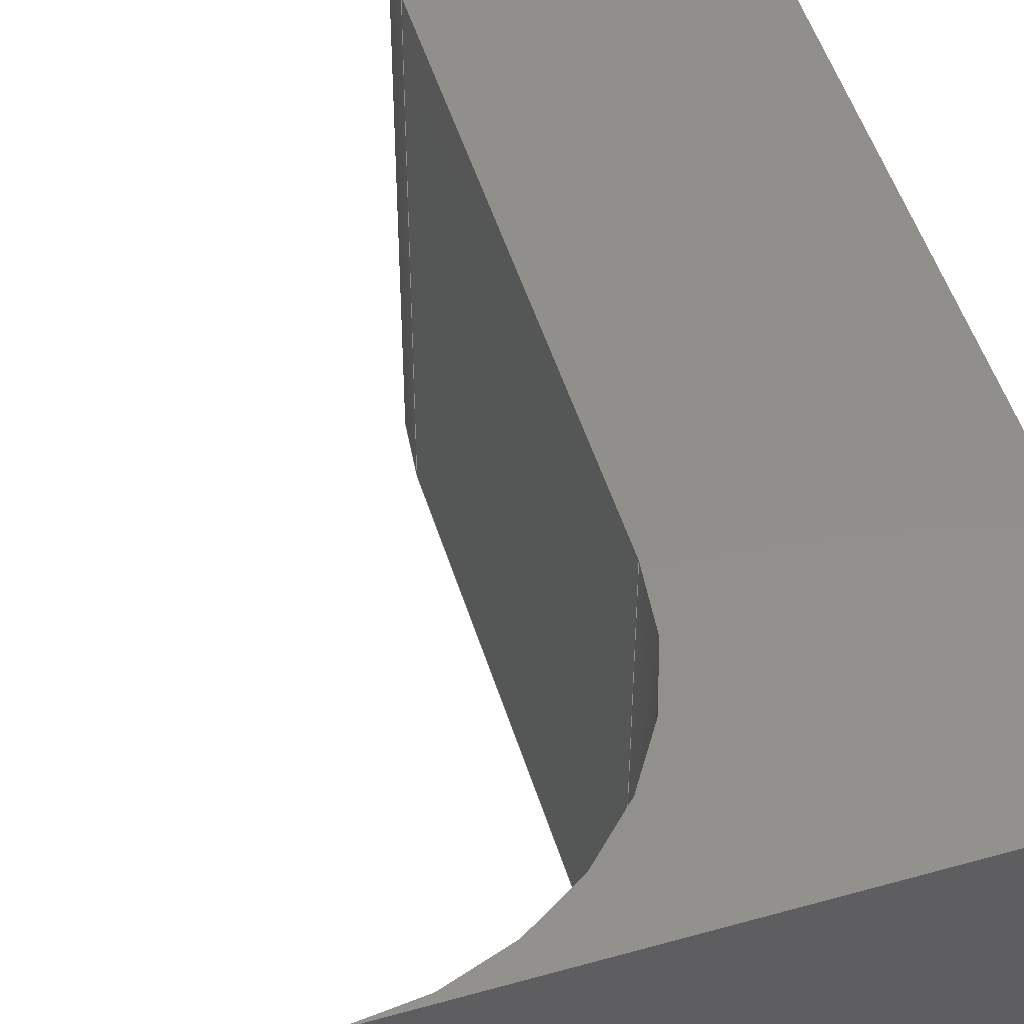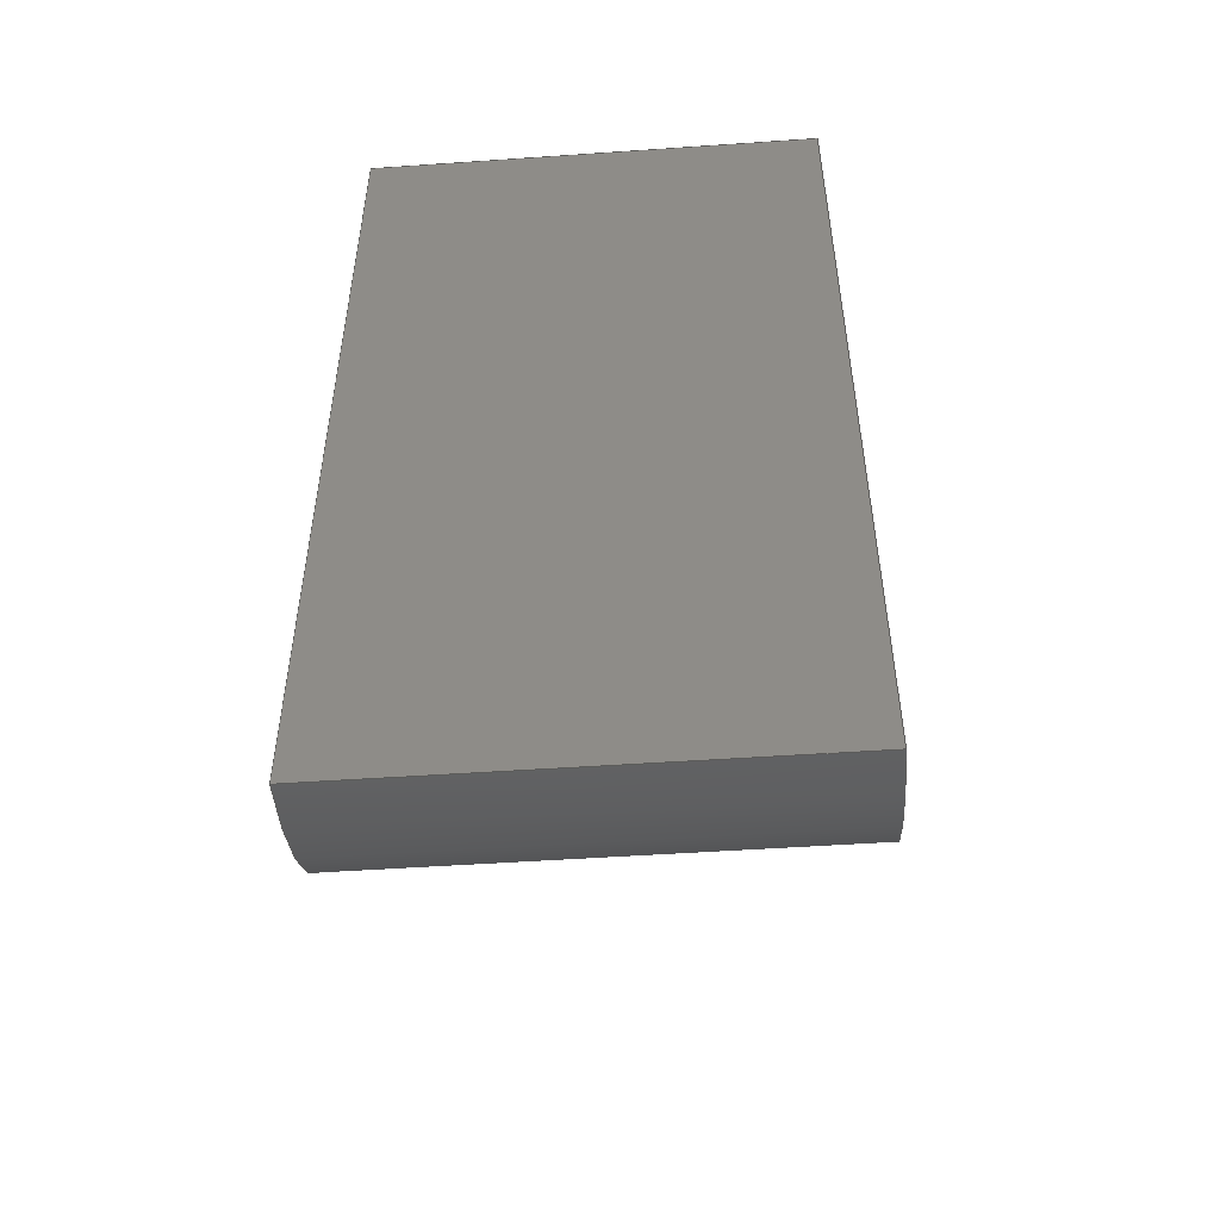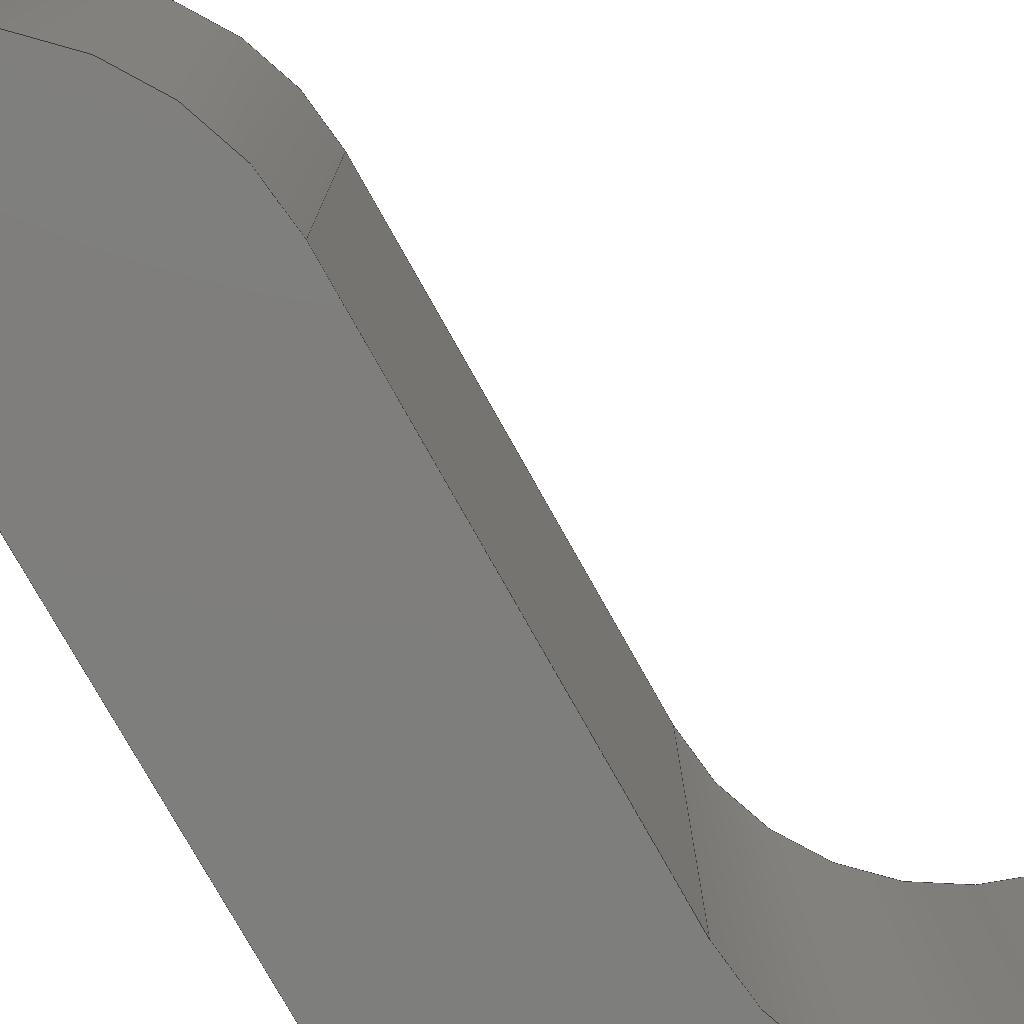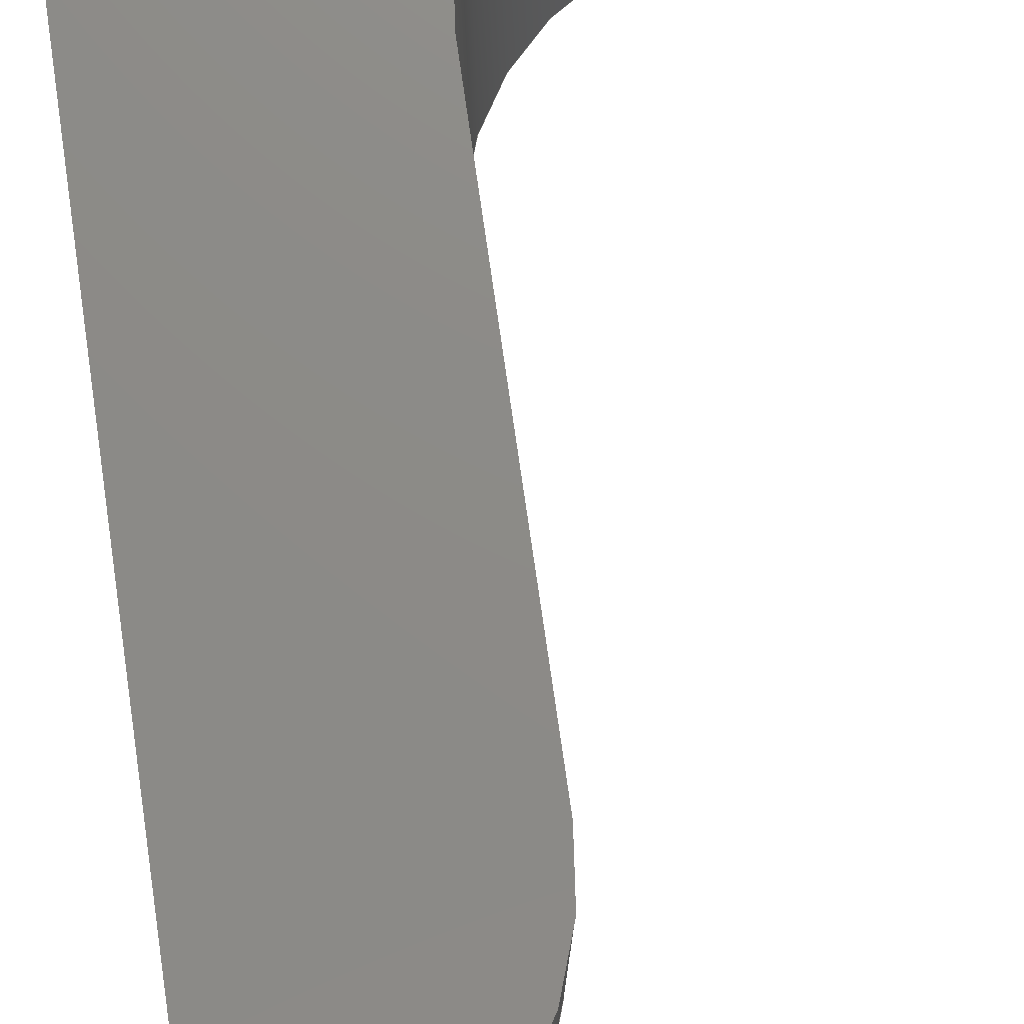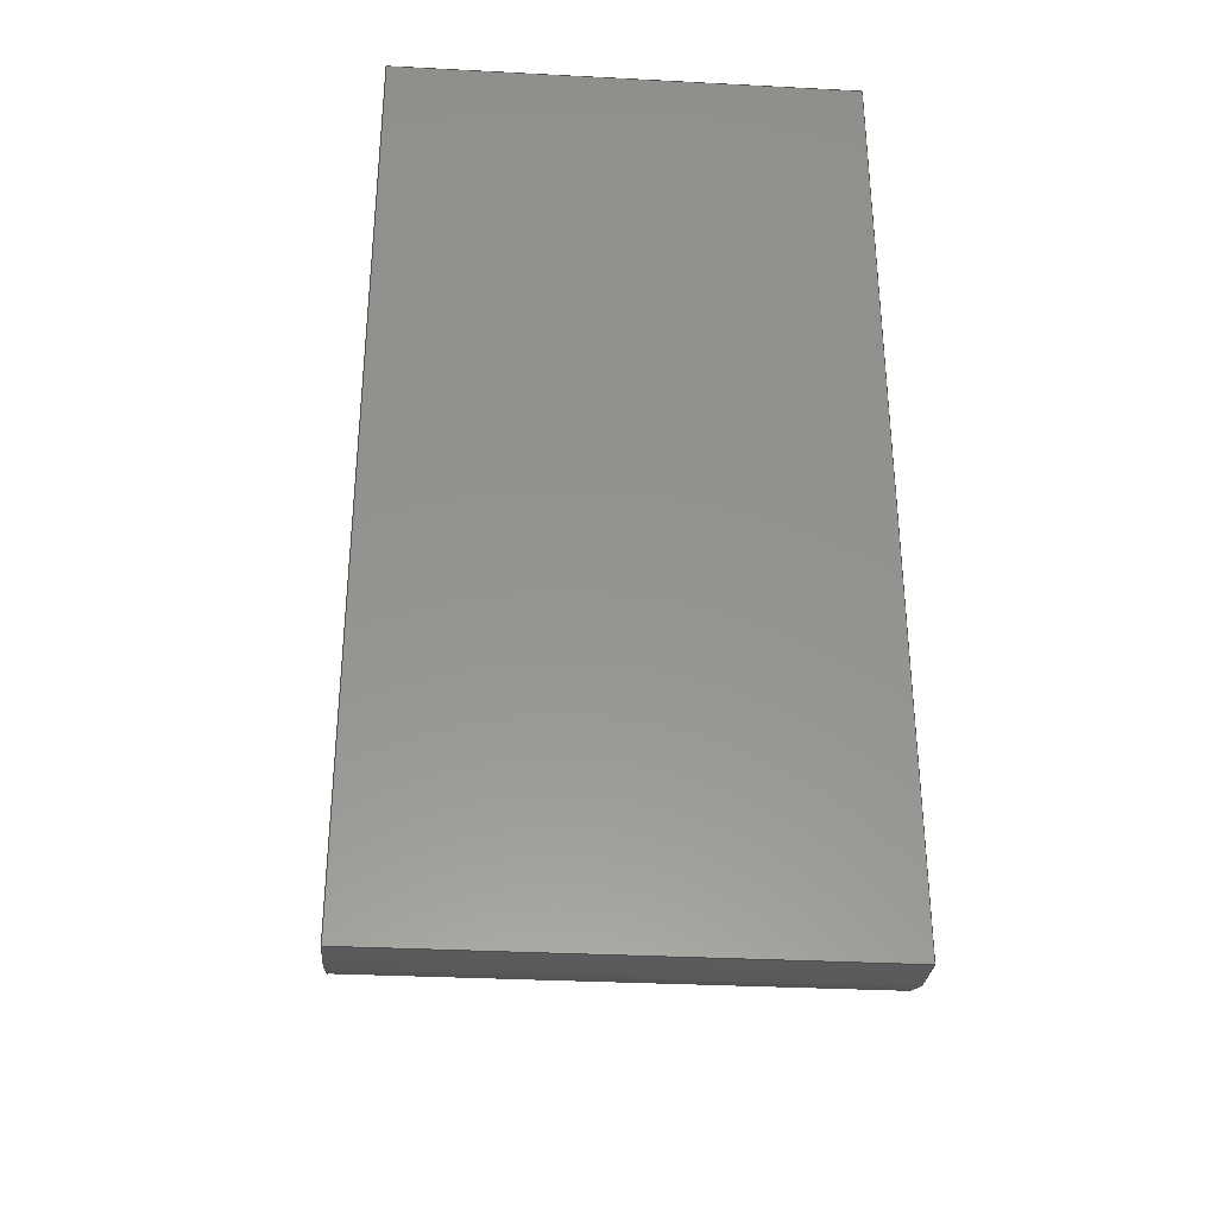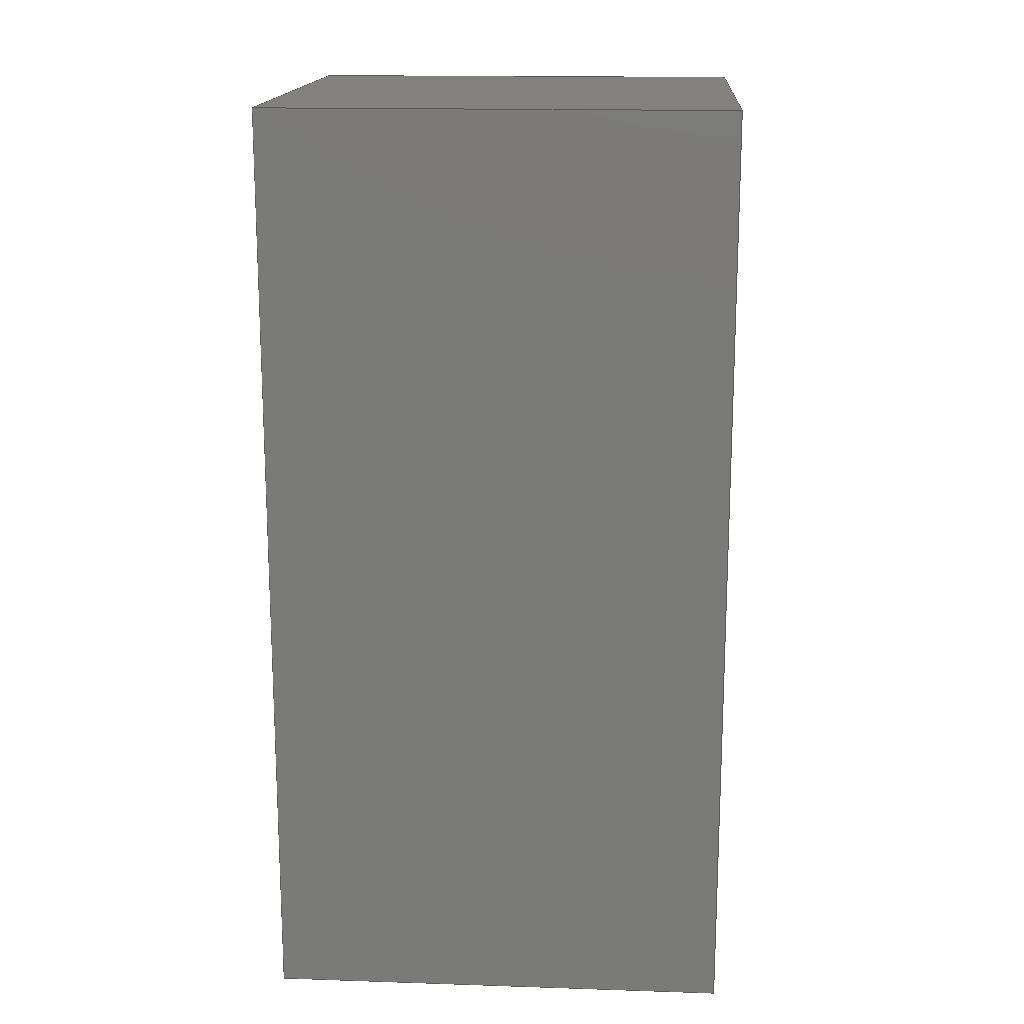
<metadata>
{"format":"step","ext":"step","renderer":"f3d","projection":"perspective","resolution":1024,"background":"white","views":[{"elev":50.9,"azim":162.9,"up":"+Z"},{"elev":-50.8,"azim":-85.7,"up":"+Y"},{"elev":-78.1,"azim":29.3,"up":"+Z"},{"elev":76.5,"azim":-8.2,"up":"+Z"},{"elev":-33.2,"azim":-94.1,"up":"+Y"},{"elev":16.3,"azim":-86.1,"up":"+Y"}]}
</metadata>
<code>
ISO-10303-21;
DATA;
#1=MECHANICAL_DESIGN_GEOMETRIC_PRESENTATION_REPRESENTATION('',(#4),#211);
#2=SHAPE_REPRESENTATION_RELATIONSHIP('SRR','None',#218,#3);
#3=ADVANCED_BREP_SHAPE_REPRESENTATION('',(#5),#210);
#4=STYLED_ITEM('',(#227),#5);
#5=MANIFOLD_SOLID_BREP('Body2',#115);
#6=PLANE('',#132);
#7=PLANE('',#133);
#8=PLANE('',#137);
#9=PLANE('',#138);
#10=PLANE('',#139);
#11=FACE_OUTER_BOUND('',#18,.T.);
#12=FACE_OUTER_BOUND('',#19,.T.);
#13=FACE_OUTER_BOUND('',#20,.T.);
#14=FACE_OUTER_BOUND('',#21,.T.);
#15=FACE_OUTER_BOUND('',#22,.T.);
#16=FACE_OUTER_BOUND('',#23,.T.);
#17=FACE_OUTER_BOUND('',#24,.T.);
#18=EDGE_LOOP('',(#76,#77,#78,#79));
#19=EDGE_LOOP('',(#80,#81,#82,#83));
#20=EDGE_LOOP('',(#84,#85,#86,#87));
#21=EDGE_LOOP('',(#88,#89,#90,#91));
#22=EDGE_LOOP('',(#92,#93,#94,#95));
#23=EDGE_LOOP('',(#96,#97,#98,#99,#100));
#24=EDGE_LOOP('',(#101,#102,#103,#104,#105));
#25=LINE('',#181,#36);
#26=LINE('',#184,#37);
#27=LINE('',#187,#38);
#28=LINE('',#189,#39);
#29=LINE('',#190,#40);
#30=LINE('',#193,#41);
#31=LINE('',#195,#42);
#32=LINE('',#196,#43);
#33=LINE('',#202,#44);
#34=LINE('',#204,#45);
#35=LINE('',#205,#46);
#36=VECTOR('',#146,1);
#37=VECTOR('',#149,1);
#38=VECTOR('',#152,1);
#39=VECTOR('',#153,1);
#40=VECTOR('',#154,1);
#41=VECTOR('',#157,1);
#42=VECTOR('',#158,1);
#43=VECTOR('',#159,1);
#44=VECTOR('',#166,1);
#45=VECTOR('',#169,1);
#46=VECTOR('',#170,1);
#47=CIRCLE('',#130,0.635);
#48=CIRCLE('',#131,0.635);
#49=CIRCLE('',#135,0.635);
#50=CIRCLE('',#136,0.635);
#51=VERTEX_POINT('',#177);
#52=VERTEX_POINT('',#178);
#53=VERTEX_POINT('',#180);
#54=VERTEX_POINT('',#182);
#55=VERTEX_POINT('',#186);
#56=VERTEX_POINT('',#188);
#57=VERTEX_POINT('',#192);
#58=VERTEX_POINT('',#194);
#59=VERTEX_POINT('',#198);
#60=VERTEX_POINT('',#200);
#61=EDGE_CURVE('',#51,#52,#47,.T.);
#62=EDGE_CURVE('',#52,#53,#25,.T.);
#63=EDGE_CURVE('',#54,#53,#48,.T.);
#64=EDGE_CURVE('',#51,#54,#26,.T.);
#65=EDGE_CURVE('',#51,#55,#27,.T.);
#66=EDGE_CURVE('',#56,#54,#28,.T.);
#67=EDGE_CURVE('',#55,#56,#29,.T.);
#68=EDGE_CURVE('',#55,#57,#30,.T.);
#69=EDGE_CURVE('',#58,#56,#31,.T.);
#70=EDGE_CURVE('',#57,#58,#32,.T.);
#71=EDGE_CURVE('',#57,#59,#49,.T.);
#72=EDGE_CURVE('',#60,#58,#50,.T.);
#73=EDGE_CURVE('',#59,#60,#33,.T.);
#74=EDGE_CURVE('',#52,#59,#34,.T.);
#75=EDGE_CURVE('',#53,#60,#35,.T.);
#76=ORIENTED_EDGE('',*,*,#61,.T.);
#77=ORIENTED_EDGE('',*,*,#62,.T.);
#78=ORIENTED_EDGE('',*,*,#63,.F.);
#79=ORIENTED_EDGE('',*,*,#64,.F.);
#80=ORIENTED_EDGE('',*,*,#65,.F.);
#81=ORIENTED_EDGE('',*,*,#64,.T.);
#82=ORIENTED_EDGE('',*,*,#66,.F.);
#83=ORIENTED_EDGE('',*,*,#67,.F.);
#84=ORIENTED_EDGE('',*,*,#68,.F.);
#85=ORIENTED_EDGE('',*,*,#67,.T.);
#86=ORIENTED_EDGE('',*,*,#69,.F.);
#87=ORIENTED_EDGE('',*,*,#70,.F.);
#88=ORIENTED_EDGE('',*,*,#71,.F.);
#89=ORIENTED_EDGE('',*,*,#70,.T.);
#90=ORIENTED_EDGE('',*,*,#72,.F.);
#91=ORIENTED_EDGE('',*,*,#73,.F.);
#92=ORIENTED_EDGE('',*,*,#74,.T.);
#93=ORIENTED_EDGE('',*,*,#73,.T.);
#94=ORIENTED_EDGE('',*,*,#75,.F.);
#95=ORIENTED_EDGE('',*,*,#62,.F.);
#96=ORIENTED_EDGE('',*,*,#75,.T.);
#97=ORIENTED_EDGE('',*,*,#72,.T.);
#98=ORIENTED_EDGE('',*,*,#69,.T.);
#99=ORIENTED_EDGE('',*,*,#66,.T.);
#100=ORIENTED_EDGE('',*,*,#63,.T.);
#101=ORIENTED_EDGE('',*,*,#74,.F.);
#102=ORIENTED_EDGE('',*,*,#61,.F.);
#103=ORIENTED_EDGE('',*,*,#65,.T.);
#104=ORIENTED_EDGE('',*,*,#68,.T.);
#105=ORIENTED_EDGE('',*,*,#71,.T.);
#106=CYLINDRICAL_SURFACE('',#129,0.635);
#107=CYLINDRICAL_SURFACE('',#134,0.635);
#108=ADVANCED_FACE('',(#11),#106,.T.);
#109=ADVANCED_FACE('',(#12),#6,.T.);
#110=ADVANCED_FACE('',(#13),#7,.T.);
#111=ADVANCED_FACE('',(#14),#107,.F.);
#112=ADVANCED_FACE('',(#15),#8,.T.);
#113=ADVANCED_FACE('',(#16),#9,.T.);
#114=ADVANCED_FACE('',(#17),#10,.F.);
#115=CLOSED_SHELL('',(#108,#109,#110,#111,#112,#113,#114));
#116=DERIVED_UNIT_ELEMENT(#118,1);
#117=DERIVED_UNIT_ELEMENT(#213,3);
#118=(
MASS_UNIT()
NAMED_UNIT(*)
SI_UNIT(.KILO.,.GRAM.)
);
#119=DERIVED_UNIT((#116,#117));
#120=MEASURE_REPRESENTATION_ITEM('density measure',
POSITIVE_RATIO_MEASURE(7850),#119);
#121=PROPERTY_DEFINITION_REPRESENTATION(#126,#123);
#122=PROPERTY_DEFINITION_REPRESENTATION(#127,#124);
#123=REPRESENTATION('material name',(#125),#210);
#124=REPRESENTATION('density',(#120),#210);
#125=DESCRIPTIVE_REPRESENTATION_ITEM('Steel','Steel');
#126=PROPERTY_DEFINITION('material property','material name',#220);
#127=PROPERTY_DEFINITION('material property','density of part',#220);
#128=AXIS2_PLACEMENT_3D('placement',#175,#140,#141);
#129=AXIS2_PLACEMENT_3D('',#176,#142,#143);
#130=AXIS2_PLACEMENT_3D('',#179,#144,#145);
#131=AXIS2_PLACEMENT_3D('',#183,#147,#148);
#132=AXIS2_PLACEMENT_3D('',#185,#150,#151);
#133=AXIS2_PLACEMENT_3D('',#191,#155,#156);
#134=AXIS2_PLACEMENT_3D('',#197,#160,#161);
#135=AXIS2_PLACEMENT_3D('',#199,#162,#163);
#136=AXIS2_PLACEMENT_3D('',#201,#164,#165);
#137=AXIS2_PLACEMENT_3D('',#203,#167,#168);
#138=AXIS2_PLACEMENT_3D('',#206,#171,#172);
#139=AXIS2_PLACEMENT_3D('',#207,#173,#174);
#140=DIRECTION('axis',(0,0,1));
#141=DIRECTION('refdir',(1,0,0));
#142=DIRECTION('center_axis',(0,0,1));
#143=DIRECTION('ref_axis',(-3.191e-08,-1,0));
#144=DIRECTION('center_axis',(0,0,1));
#145=DIRECTION('ref_axis',(-3.191e-08,-1,0));
#146=DIRECTION('',(0,0,1));
#147=DIRECTION('center_axis',(0,0,1));
#148=DIRECTION('ref_axis',(-3.191e-08,-1,0));
#149=DIRECTION('',(0,0,1));
#150=DIRECTION('center_axis',(-1,-1.596e-08,0));
#151=DIRECTION('ref_axis',(1.596e-08,-1,0));
#152=DIRECTION('',(-1.596e-08,1,0));
#153=DIRECTION('',(1.596e-08,-1,0));
#154=DIRECTION('',(0,0,1));
#155=DIRECTION('center_axis',(0,1,0));
#156=DIRECTION('ref_axis',(-1,0,0));
#157=DIRECTION('',(1,0,0));
#158=DIRECTION('',(-1,0,0));
#159=DIRECTION('',(0,0,1));
#160=DIRECTION('center_axis',(0,0,1));
#161=DIRECTION('ref_axis',(-6.994e-16,1,0));
#162=DIRECTION('center_axis',(0,0,1));
#163=DIRECTION('ref_axis',(-6.994e-16,1,0));
#164=DIRECTION('center_axis',(0,0,-1));
#165=DIRECTION('ref_axis',(-6.994e-16,1,0));
#166=DIRECTION('',(0,0,1));
#167=DIRECTION('center_axis',(1,2.394e-08,0));
#168=DIRECTION('ref_axis',(-2.394e-08,1,0));
#169=DIRECTION('',(-2.394e-08,1,0));
#170=DIRECTION('',(-2.394e-08,1,0));
#171=DIRECTION('center_axis',(0,0,1));
#172=DIRECTION('ref_axis',(1,0,0));
#173=DIRECTION('center_axis',(0,0,1));
#174=DIRECTION('ref_axis',(1,0,0));
#175=CARTESIAN_POINT('',(0,0,0));
#176=CARTESIAN_POINT('Origin',(1.27,0.635,0));
#177=CARTESIAN_POINT('',(1.27,0,0));
#178=CARTESIAN_POINT('',(1.905,0.635,0));
#179=CARTESIAN_POINT('Origin',(1.27,0.635,0));
#180=CARTESIAN_POINT('',(1.905,0.635,1.27));
#181=CARTESIAN_POINT('',(1.905,0.635,0));
#182=CARTESIAN_POINT('',(1.27,0,1.27));
#183=CARTESIAN_POINT('Origin',(1.27,0.635,1.27));
#184=CARTESIAN_POINT('',(1.27,0,0));
#185=CARTESIAN_POINT('Origin',(1.27,2.54,0));
#186=CARTESIAN_POINT('',(1.27,2.54,0));
#187=CARTESIAN_POINT('',(1.27,0,0));
#188=CARTESIAN_POINT('',(1.27,2.54,1.27));
#189=CARTESIAN_POINT('',(1.27,0,1.27));
#190=CARTESIAN_POINT('',(1.27,2.54,0));
#191=CARTESIAN_POINT('Origin',(2.54,2.54,0));
#192=CARTESIAN_POINT('',(2.54,2.54,0));
#193=CARTESIAN_POINT('',(0,2.54,0));
#194=CARTESIAN_POINT('',(2.54,2.54,1.27));
#195=CARTESIAN_POINT('',(0,2.54,1.27));
#196=CARTESIAN_POINT('',(2.54,2.54,0));
#197=CARTESIAN_POINT('Origin',(2.54,1.905,0));
#198=CARTESIAN_POINT('',(1.905,1.905,0));
#199=CARTESIAN_POINT('Origin',(2.54,1.905,0));
#200=CARTESIAN_POINT('',(1.905,1.905,1.27));
#201=CARTESIAN_POINT('Origin',(2.54,1.905,1.27));
#202=CARTESIAN_POINT('',(1.905,1.905,0));
#203=CARTESIAN_POINT('Origin',(1.905,0.635,0));
#204=CARTESIAN_POINT('',(1.905,0.635,0));
#205=CARTESIAN_POINT('',(1.905,0.635,1.27));
#206=CARTESIAN_POINT('Origin',(1.905,1.27,1.27));
#207=CARTESIAN_POINT('Origin',(1.905,1.27,0));
#208=UNCERTAINTY_MEASURE_WITH_UNIT(LENGTH_MEASURE(0.001),#212,
'DISTANCE_ACCURACY_VALUE',
'Maximum model space distance between geometric entities at asserted c
onnectivities');
#209=UNCERTAINTY_MEASURE_WITH_UNIT(LENGTH_MEASURE(0.001),#212,
'DISTANCE_ACCURACY_VALUE',
'Maximum model space distance between geometric entities at asserted c
onnectivities');
#210=(
GEOMETRIC_REPRESENTATION_CONTEXT(3)
GLOBAL_UNCERTAINTY_ASSIGNED_CONTEXT((#208))
GLOBAL_UNIT_ASSIGNED_CONTEXT((#212,#214,#215))
REPRESENTATION_CONTEXT('','3D')
);
#211=(
GEOMETRIC_REPRESENTATION_CONTEXT(3)
GLOBAL_UNCERTAINTY_ASSIGNED_CONTEXT((#209))
GLOBAL_UNIT_ASSIGNED_CONTEXT((#212,#214,#215))
REPRESENTATION_CONTEXT('','3D')
);
#212=(
LENGTH_UNIT()
NAMED_UNIT(*)
SI_UNIT(.CENTI.,.METRE.)
);
#213=(
LENGTH_UNIT()
NAMED_UNIT(*)
SI_UNIT($,.METRE.)
);
#214=(
NAMED_UNIT(*)
PLANE_ANGLE_UNIT()
SI_UNIT($,.RADIAN.)
);
#215=(
NAMED_UNIT(*)
SI_UNIT($,.STERADIAN.)
SOLID_ANGLE_UNIT()
);
#216=SHAPE_DEFINITION_REPRESENTATION(#217,#218);
#217=PRODUCT_DEFINITION_SHAPE('',$,#220);
#218=SHAPE_REPRESENTATION('',(#128),#210);
#219=PRODUCT_DEFINITION_CONTEXT('part definition',#224,'design');
#220=PRODUCT_DEFINITION('trigger','trigger v1',#221,#219);
#221=PRODUCT_DEFINITION_FORMATION('',$,#226);
#222=PRODUCT_RELATED_PRODUCT_CATEGORY('trigger v1','trigger v1',(#226));
#223=APPLICATION_PROTOCOL_DEFINITION('international standard',
'automotive_design',2009,#224);
#224=APPLICATION_CONTEXT(
'Core Data for Automotive Mechanical Design Process');
#225=PRODUCT_CONTEXT('part definition',#224,'mechanical');
#226=PRODUCT('trigger','trigger v1',$,(#225));
#227=PRESENTATION_STYLE_ASSIGNMENT((#228));
#228=SURFACE_STYLE_USAGE(.BOTH.,#229);
#229=SURFACE_SIDE_STYLE('',(#230));
#230=SURFACE_STYLE_FILL_AREA(#231);
#231=FILL_AREA_STYLE('Steel - Satin',(#232));
#232=FILL_AREA_STYLE_COLOUR('Steel - Satin',#233);
#233=COLOUR_RGB('Steel - Satin',0.6275,0.6275,0.6275);
ENDSEC;
END-ISO-10303-21;

</code>
